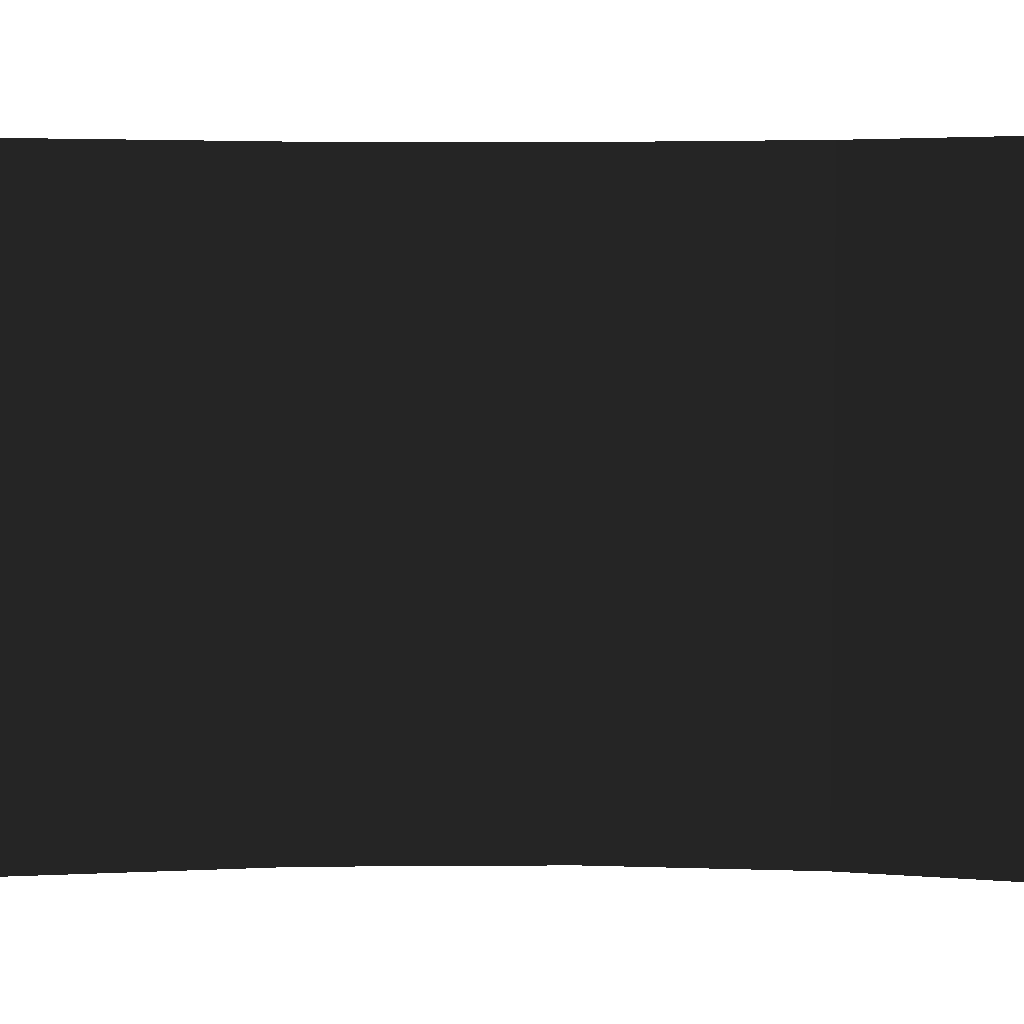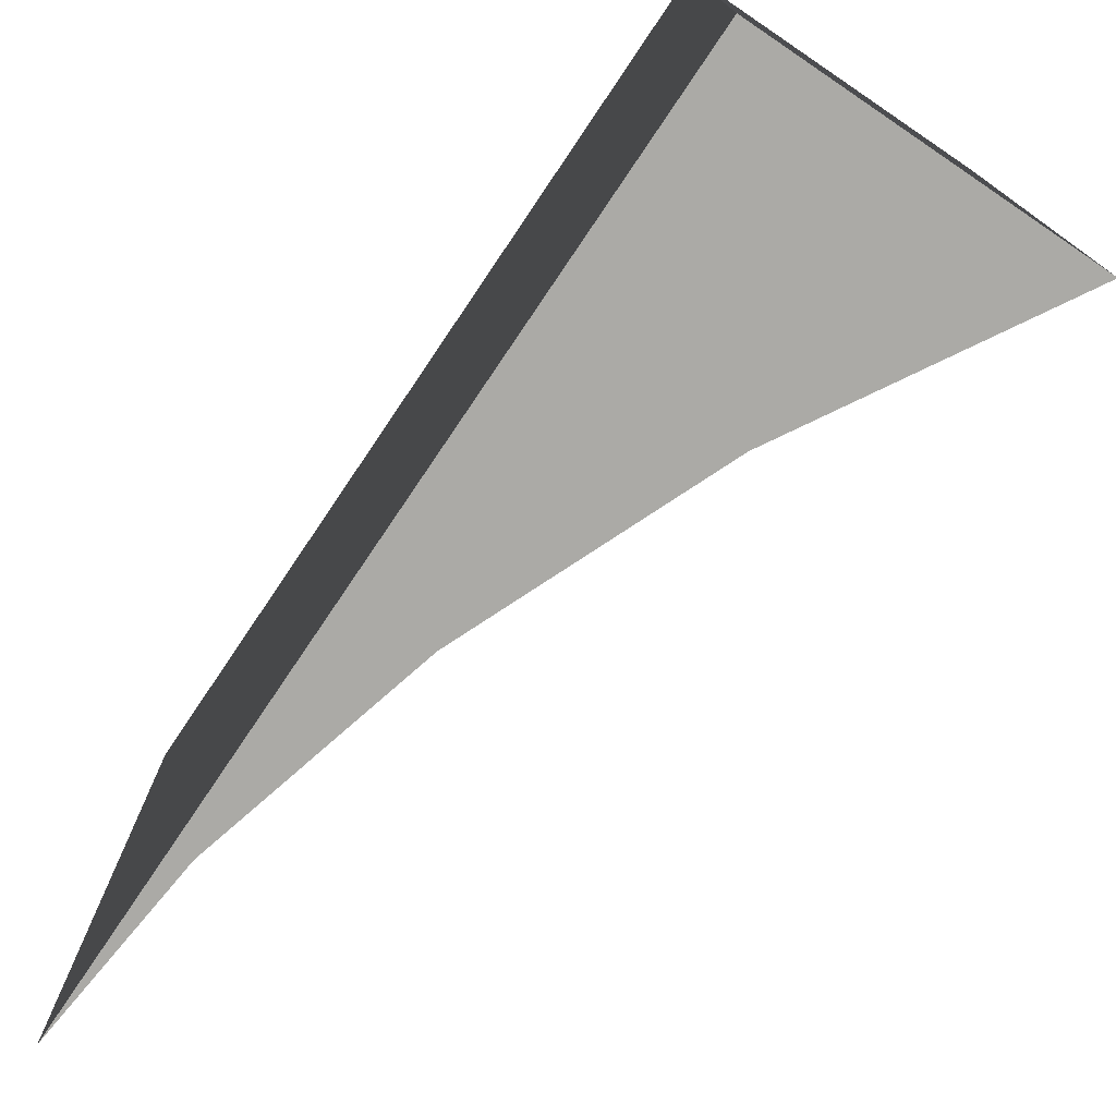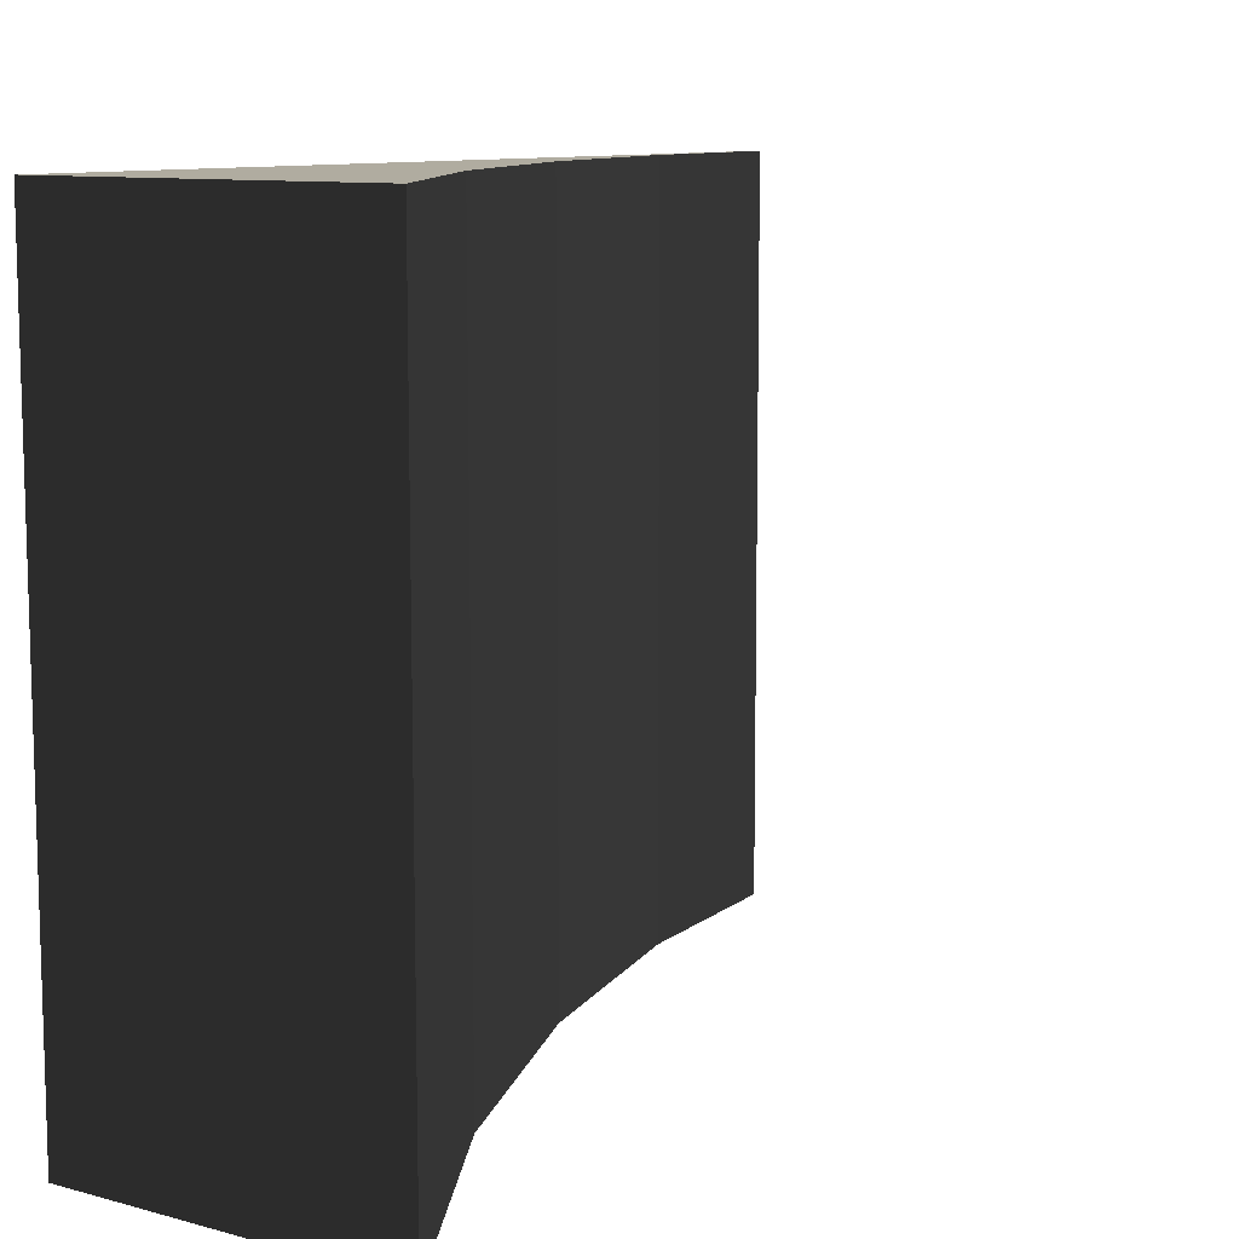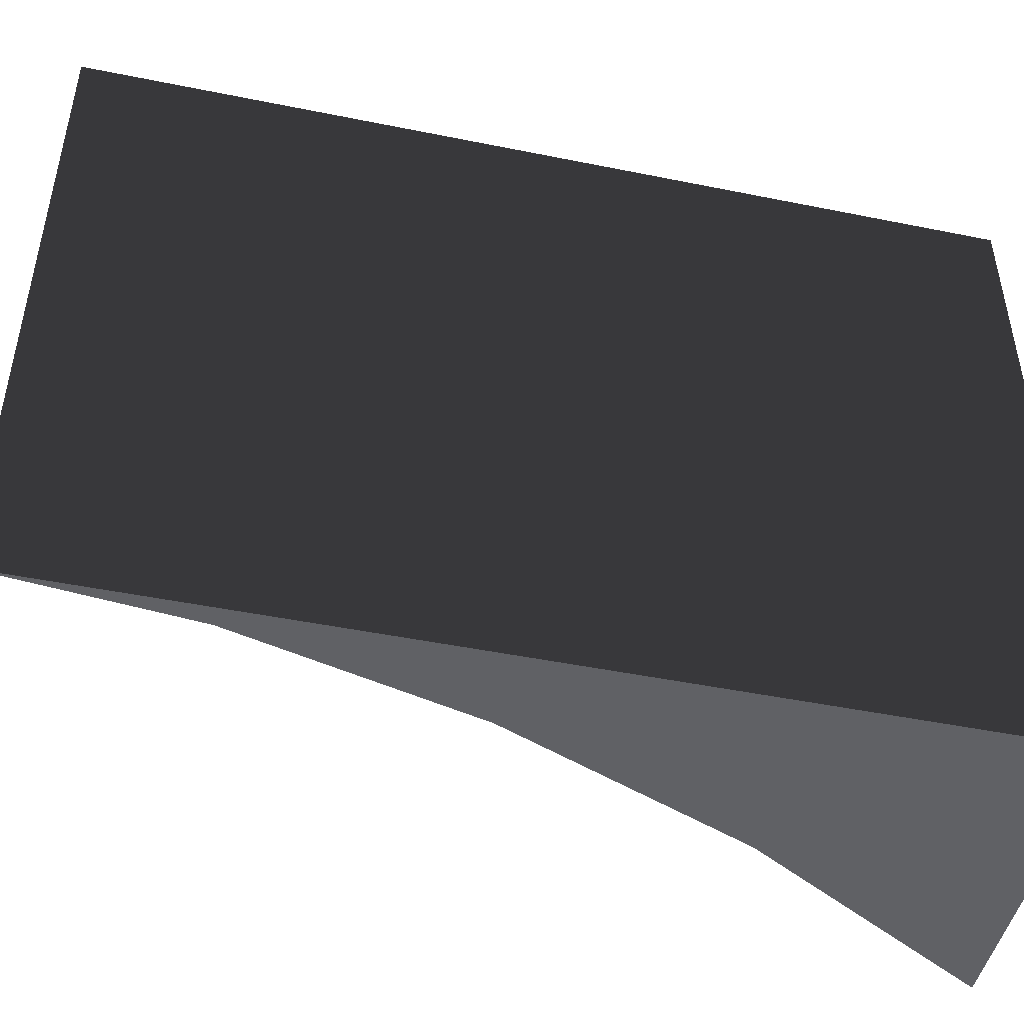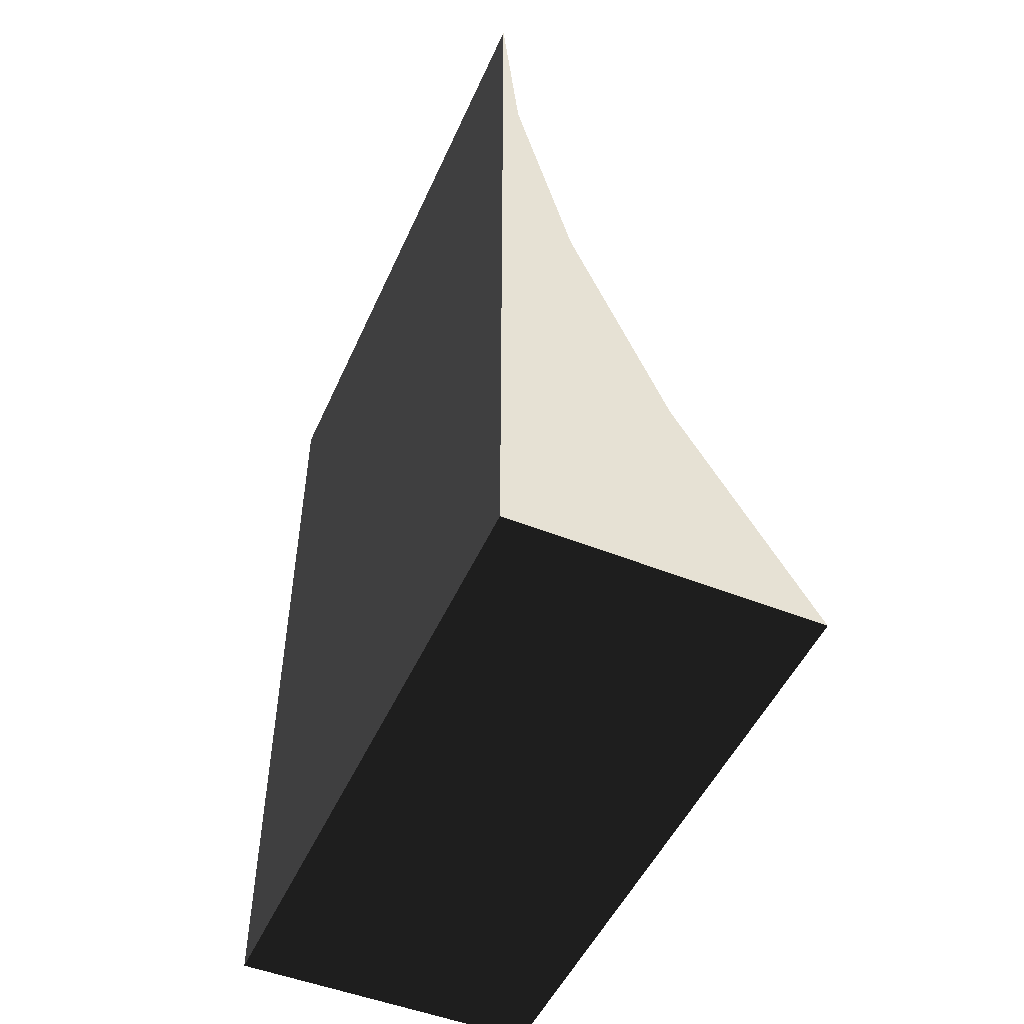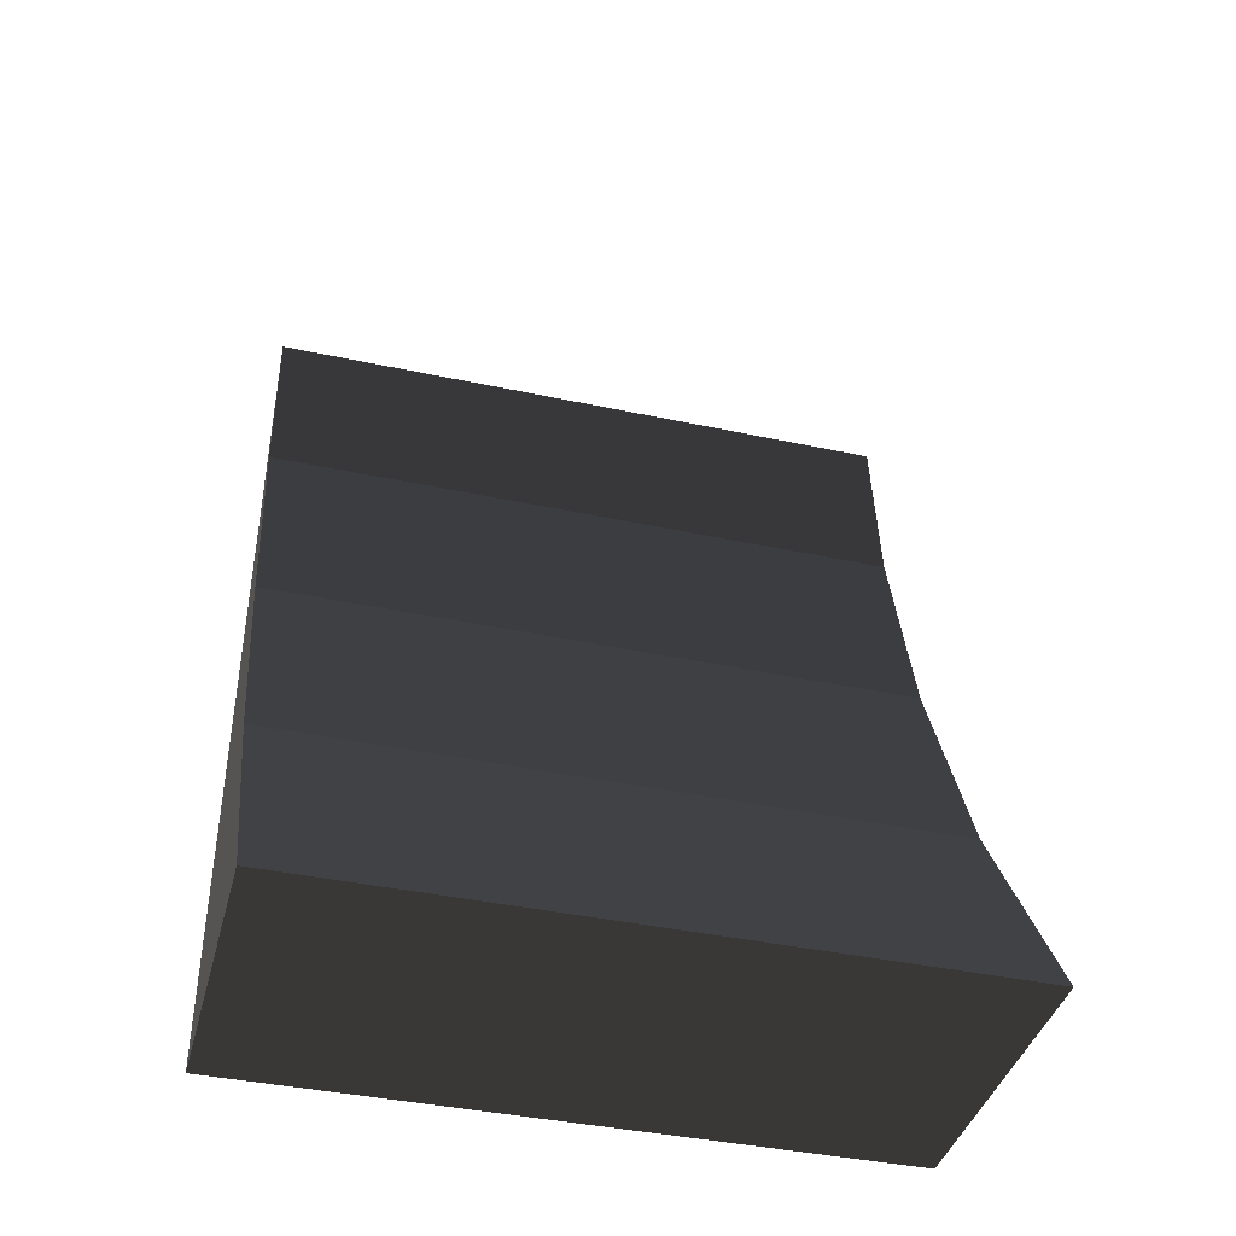
<metadata>
{"format":"obj","ext":"obj","renderer":"f3d","projection":"perspective","resolution":1024,"background":"white","views":[{"elev":3.9,"azim":-69.0,"up":"+Y"},{"elev":-75.7,"azim":146.0,"up":"+Y"},{"elev":10.0,"azim":-145.5,"up":"+Y"},{"elev":-47.3,"azim":77.1,"up":"+Y"},{"elev":-50.0,"azim":156.3,"up":"+Z"},{"elev":-40.6,"azim":-104.7,"up":"+Z"}]}
</metadata>
<code>
v 0.302 0.25 -0.232
v 0.146 -0.5 -0.5
v 0.146 0.25 -0.5
v 0.302 -0.5 -0.232
v 0.413 0.25 0.037
v 0.413 -0.5 0.037
v 0.479 0.25 0.292
v 0.479 -0.5 0.292
v 0.5 0.25 0.5
v 0.5 -0.5 0.5
v 0.5 0.25 -0.5
v 0.5 -0.5 -0.5
g 1
f 11 3 1
f 11 1 5
f 11 5 7
f 11 7 9
g 2
f 2 12 4
f 4 12 6
f 6 12 8
f 8 12 10
g 3
f 3 2 1
f 4 1 2
f 1 4 5
f 6 5 4
f 5 6 7
f 8 7 6
f 7 8 9
f 10 9 8
g 4
f 9 10 11
f 12 11 10
g 6
f 11 12 3
f 2 3 12

</code>
